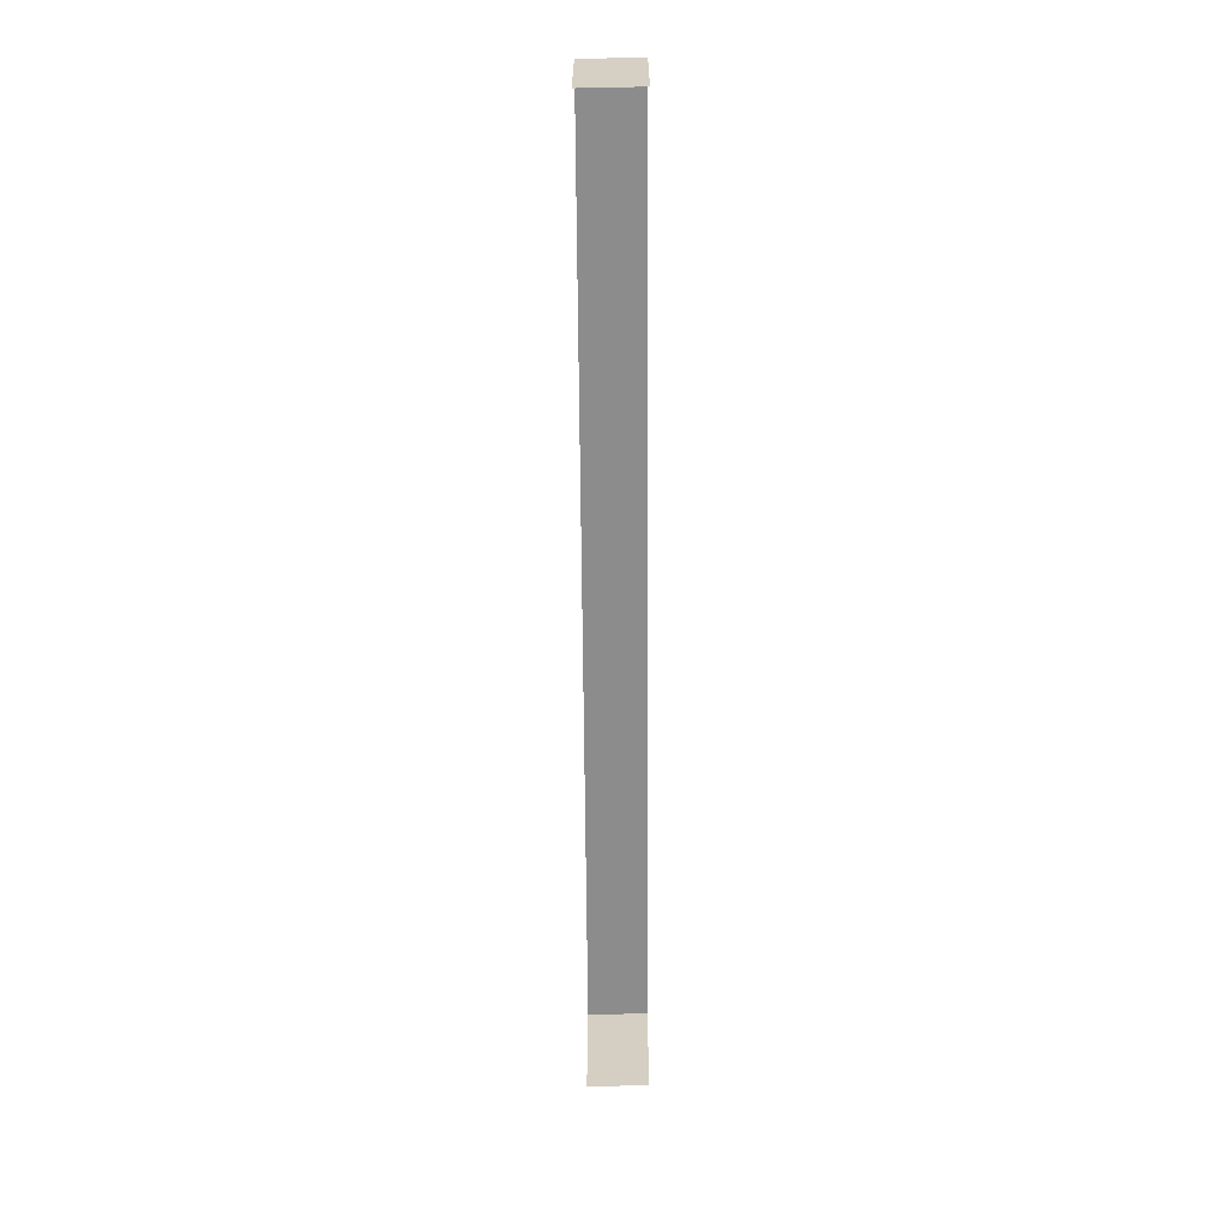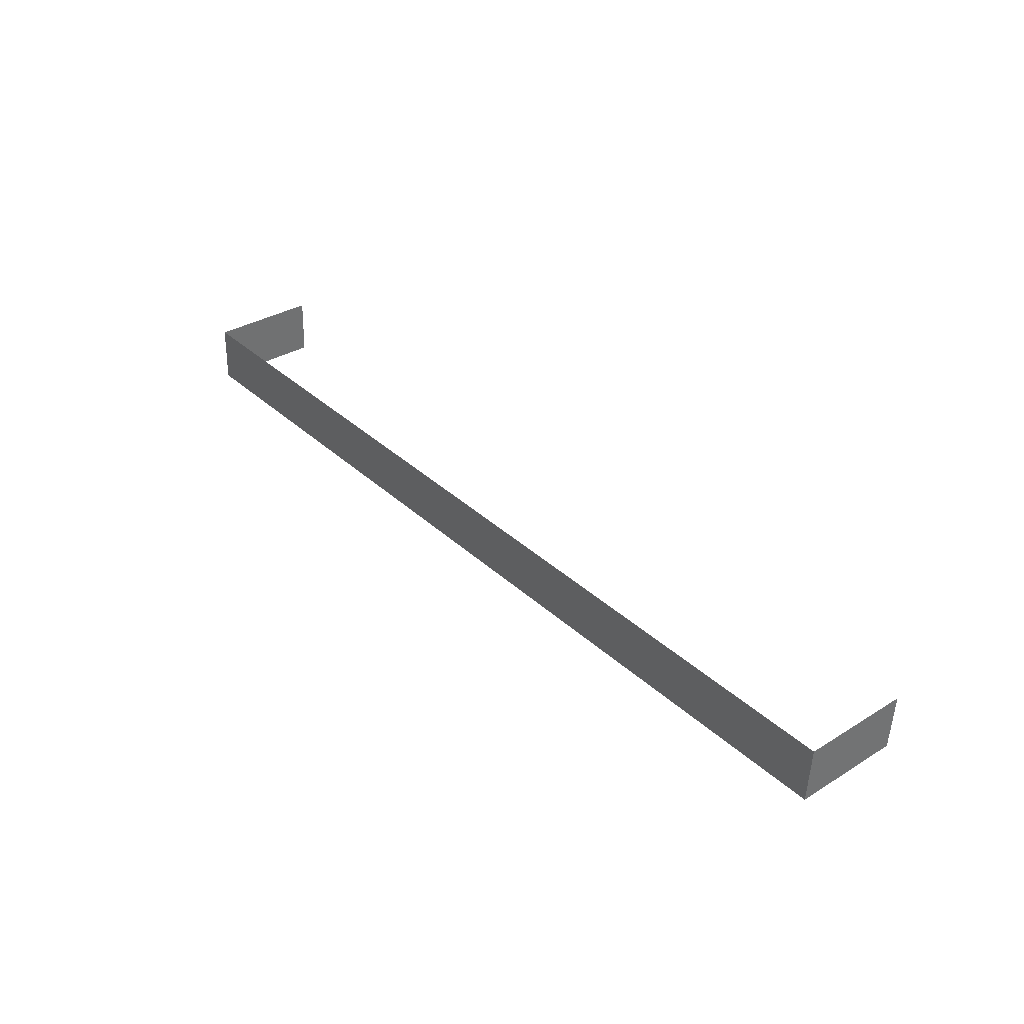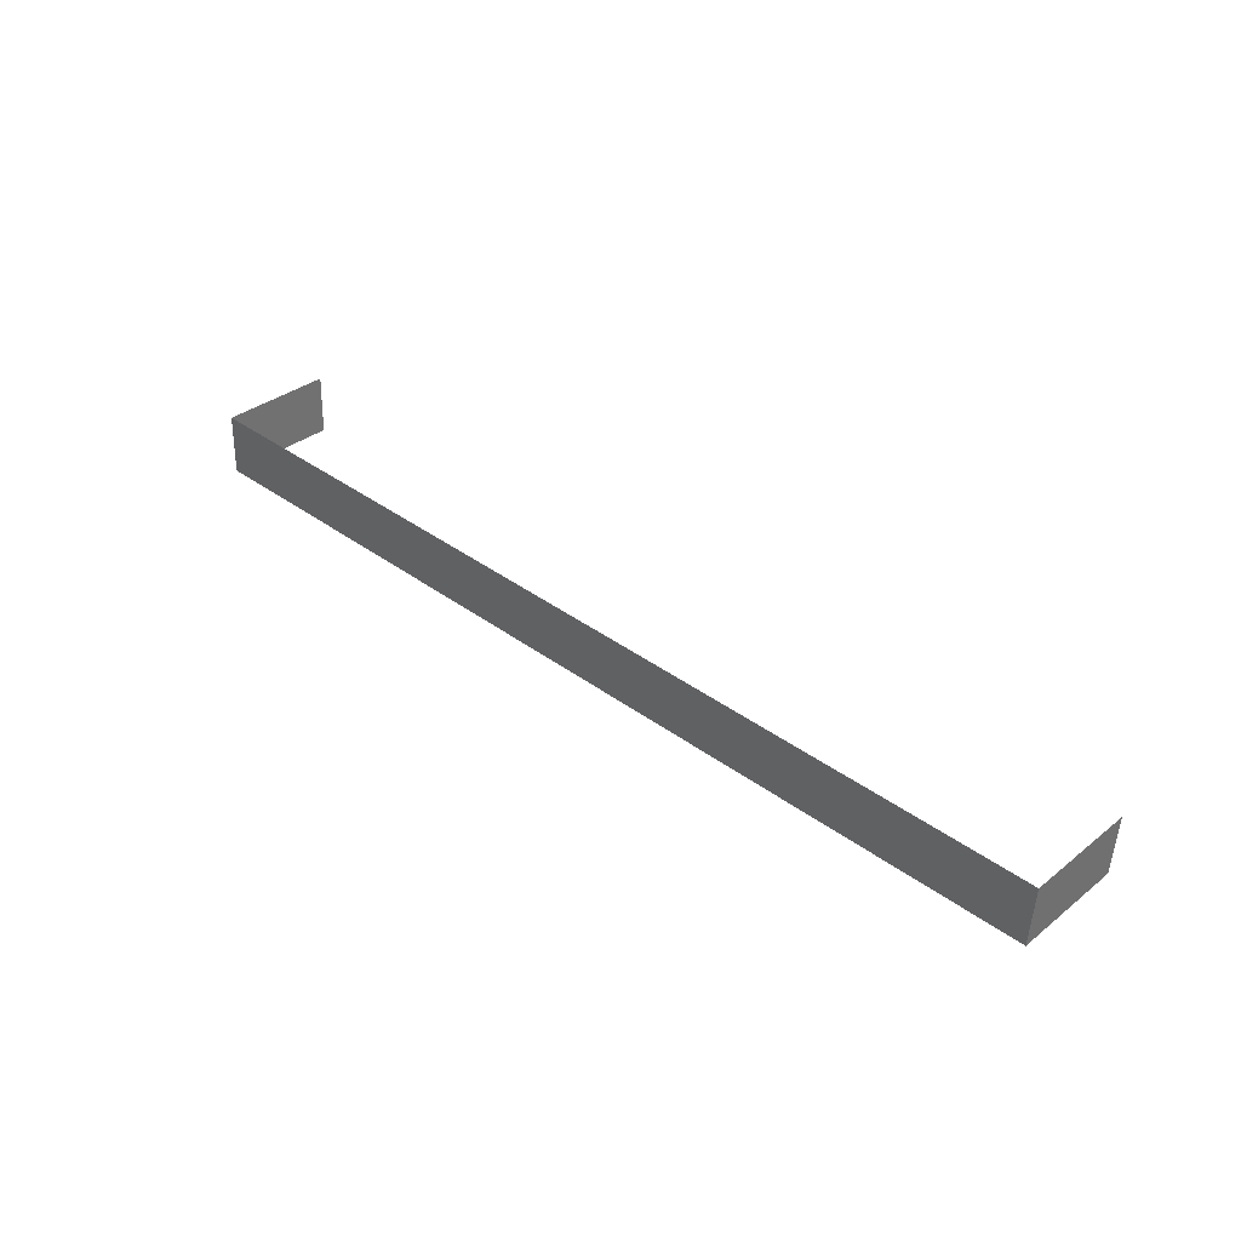
<metadata>
{"format":"obj","ext":"obj","renderer":"f3d","projection":"perspective","resolution":1024,"background":"white","views":[{"elev":-64.3,"azim":-91.6,"up":"+Z"},{"elev":33.3,"azim":49.9,"up":"+Y"},{"elev":34.3,"azim":43.5,"up":"+Y"}]}
</metadata>
<code>
v -2.233e+05 -1.28e+05 16.12
v -2.233e+05 -1.28e+05 16.12
v -2.233e+05 -1.28e+05 16.12
v -2.233e+05 -1.28e+05 16.12
v -2.233e+05 -1.28e+05 17.63
v -2.233e+05 -1.28e+05 17.63
v -2.233e+05 -1.28e+05 17.63
v -2.233e+05 -1.28e+05 17.63
f 1 2 3
f 4 1 3
f 5 1 4
f 6 5 4
f 8 3 2
f 8 7 3
f 5 6 7
f 8 5 7
f 7 4 3
f 7 6 4
f 8 2 1
f 5 8 1

</code>
